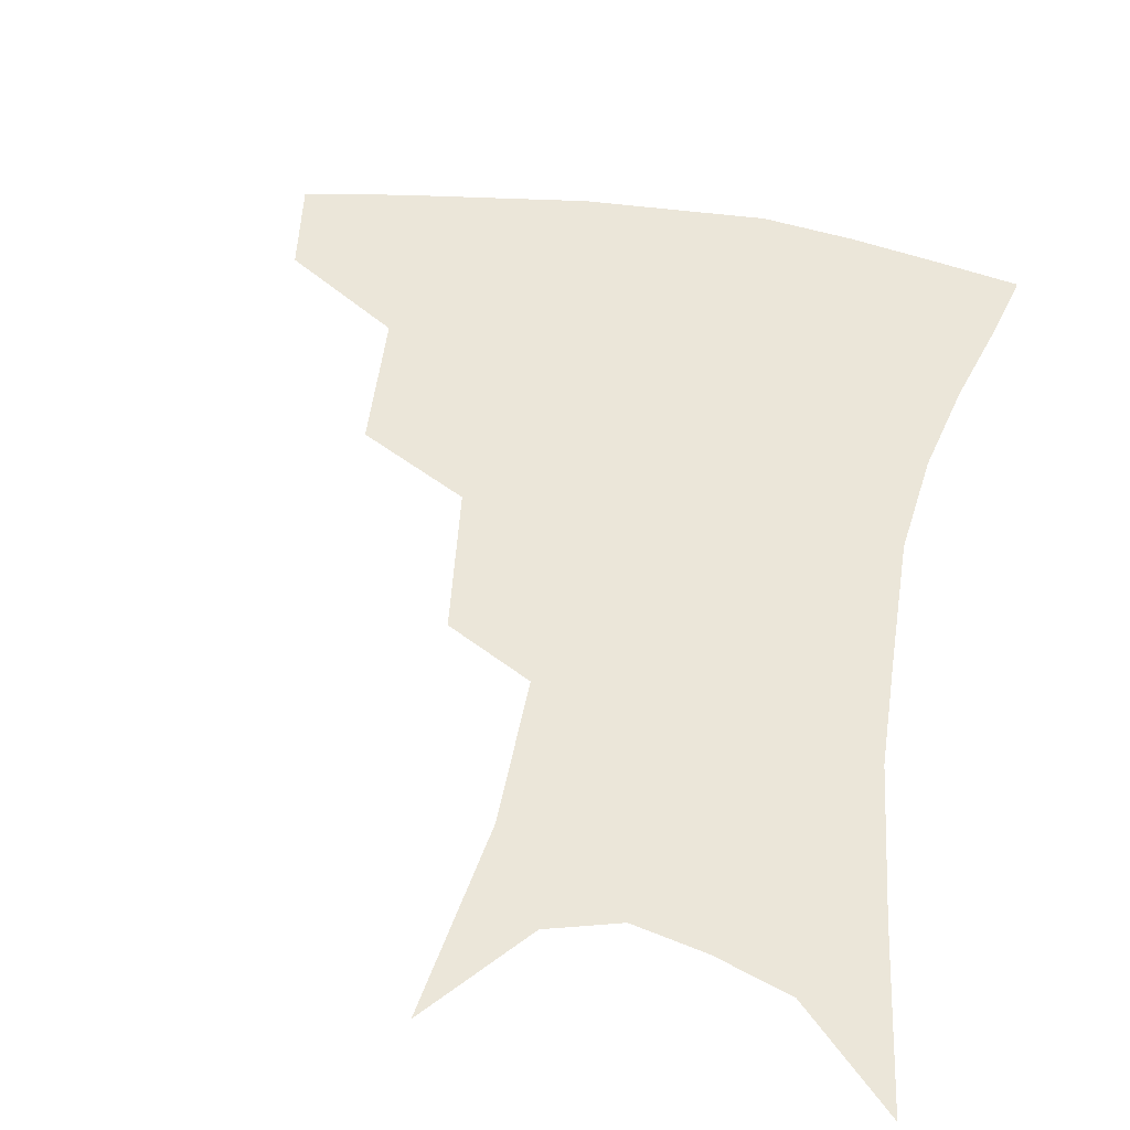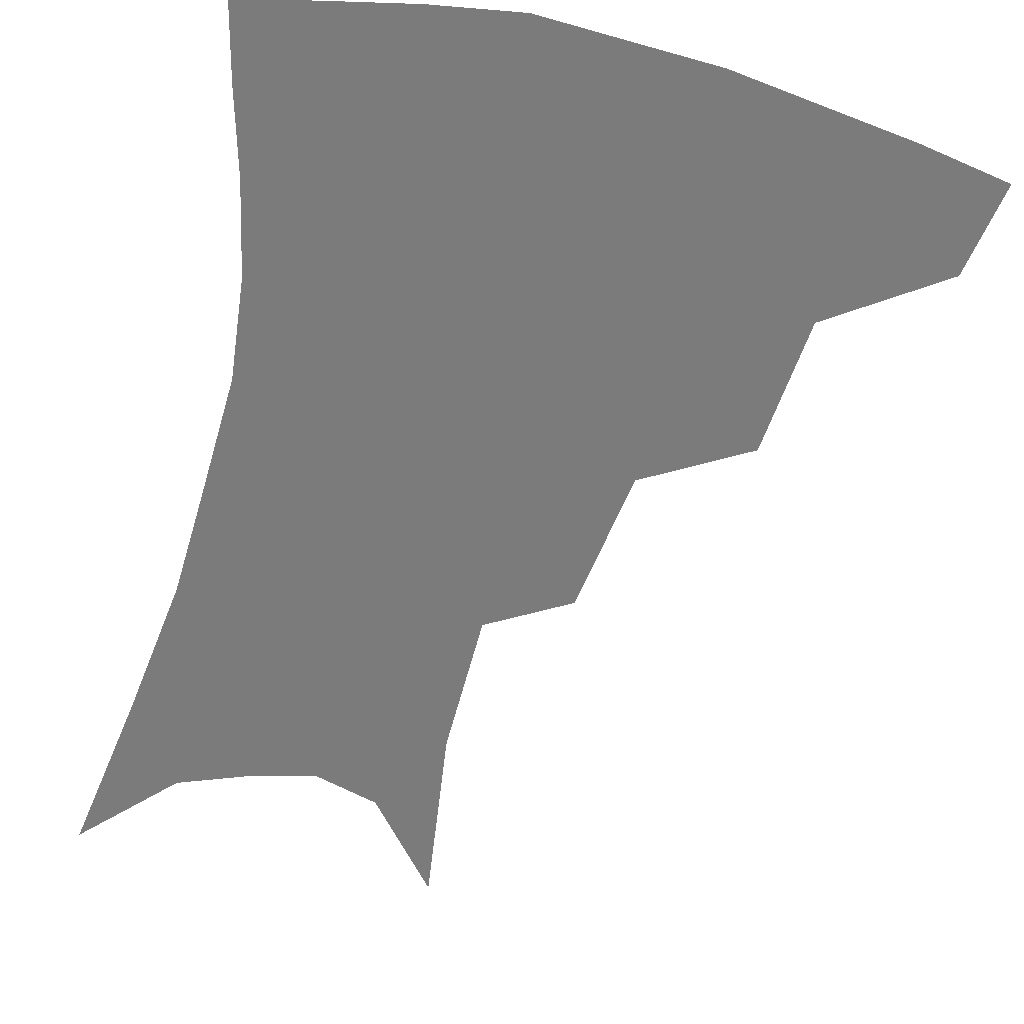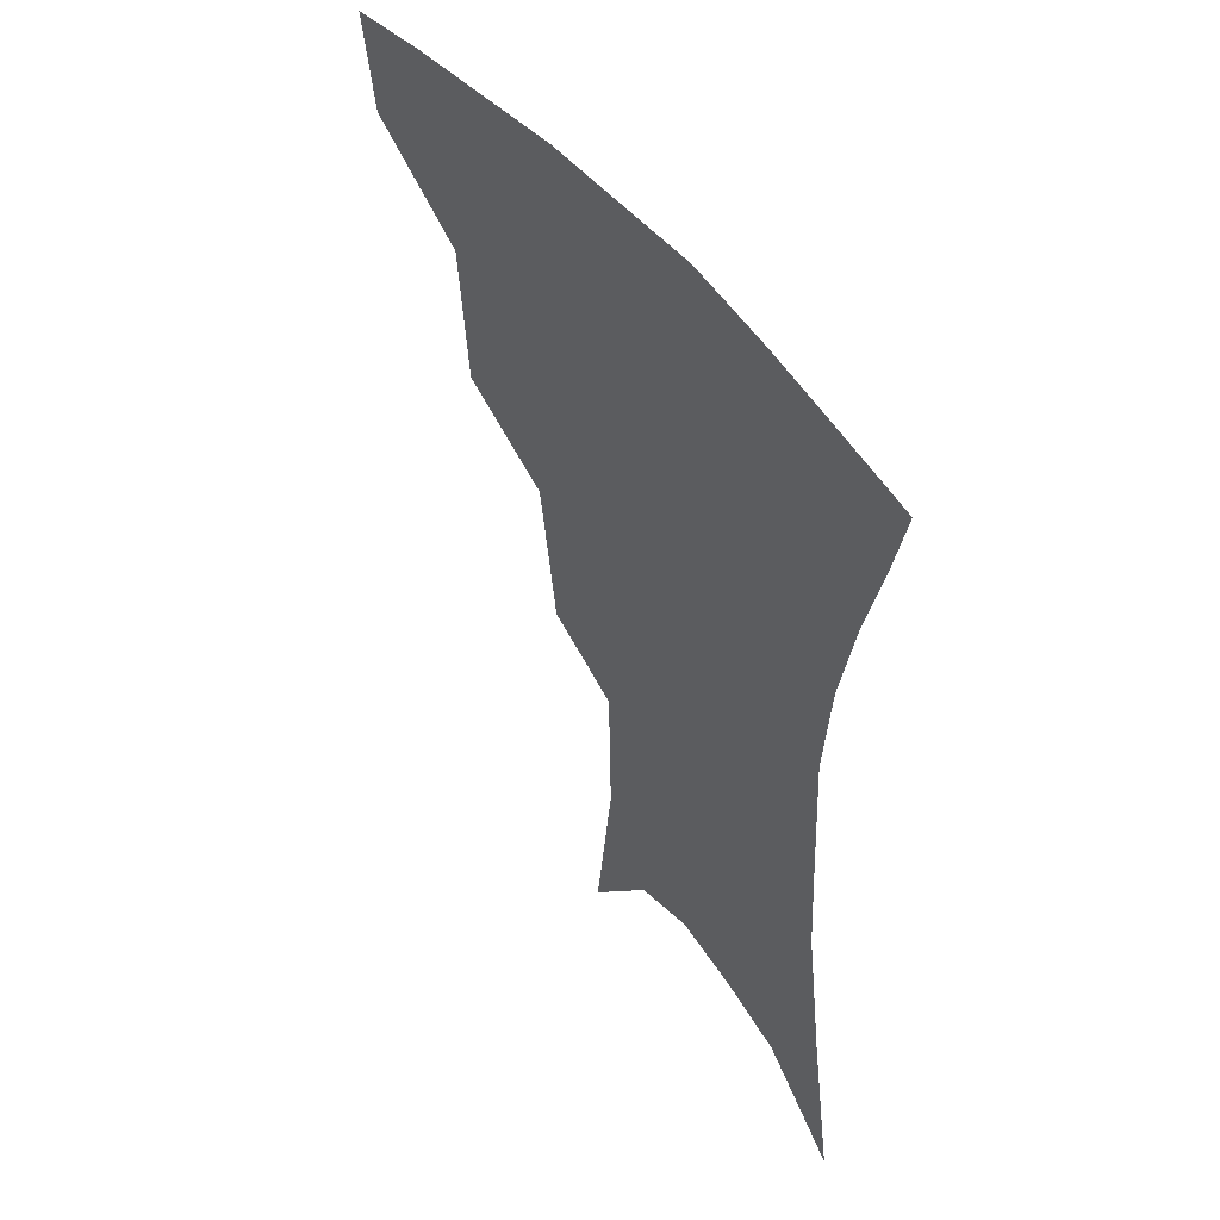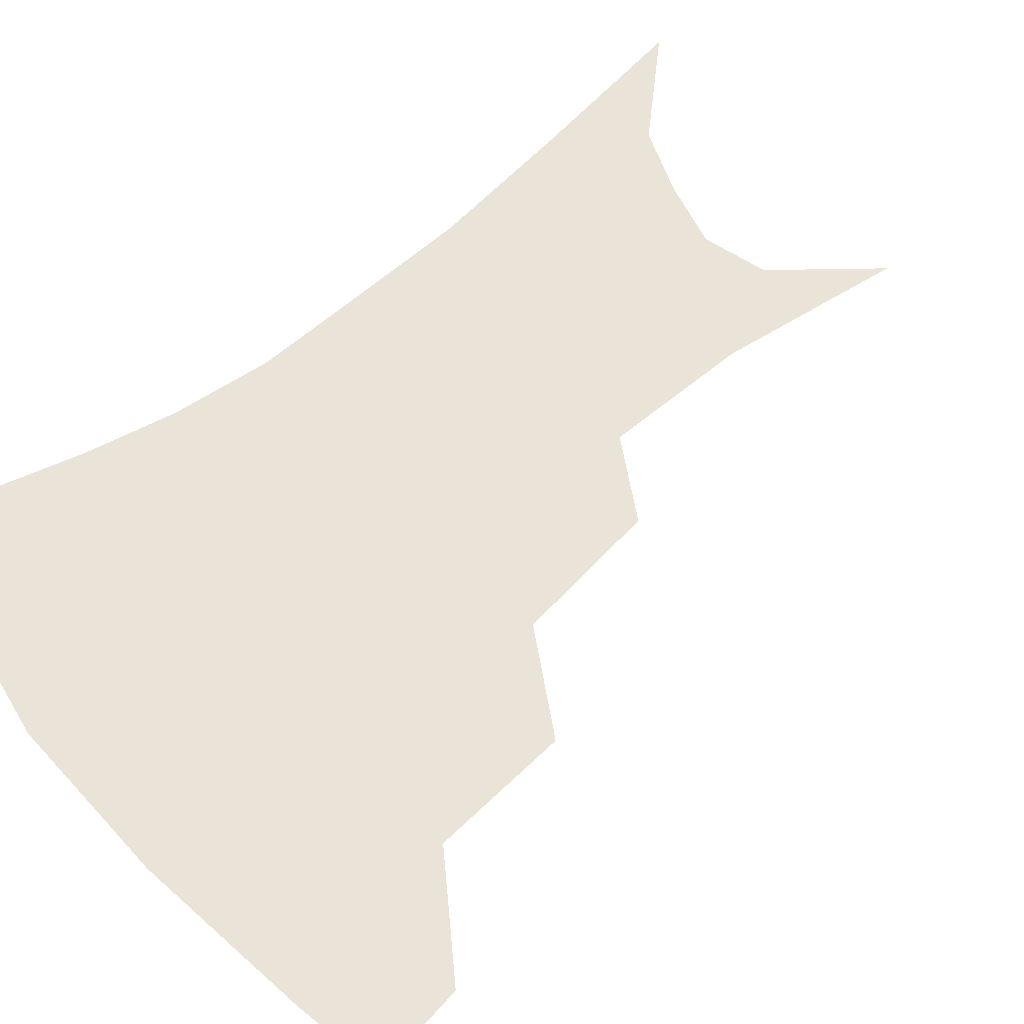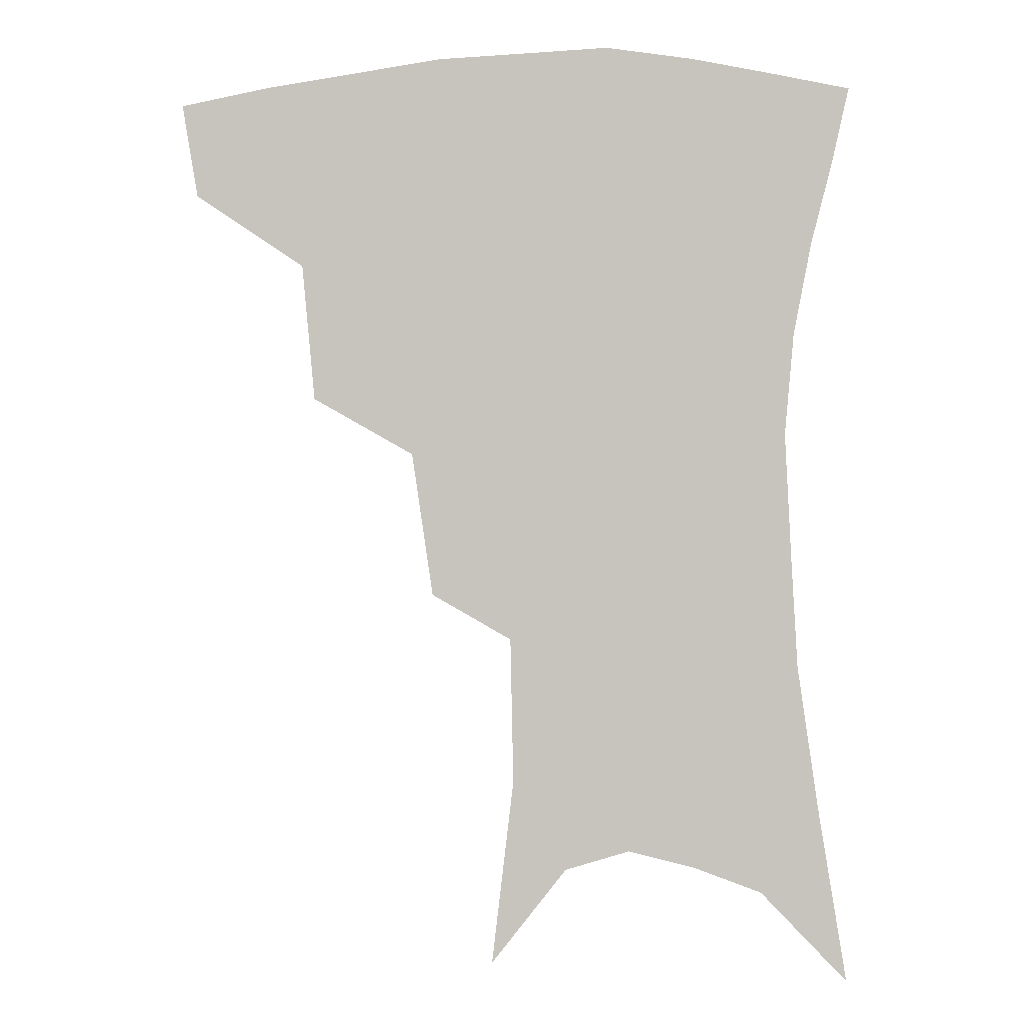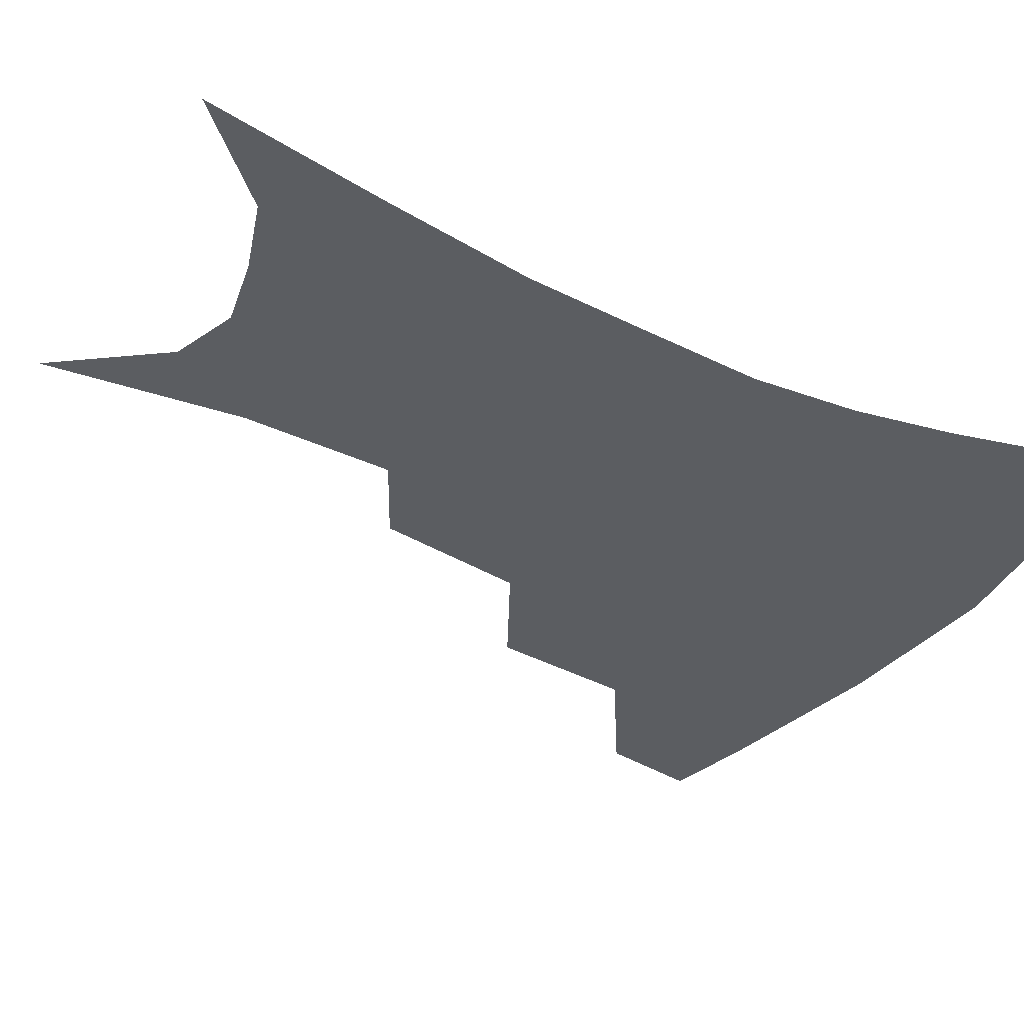
<metadata>
{"format":"obj","ext":"obj","renderer":"f3d","projection":"perspective","resolution":1024,"background":"white","views":[{"elev":48.0,"azim":11.6,"up":"+Z"},{"elev":-58.5,"azim":166.7,"up":"+Z"},{"elev":50.3,"azim":53.9,"up":"+Y"},{"elev":60.8,"azim":-129.2,"up":"+Z"},{"elev":-0.5,"azim":4.1,"up":"+Y"},{"elev":-35.6,"azim":59.1,"up":"+Z"}]}
</metadata>
<code>
v 467.3 349.3 0
v 462.4 378.6 0
v 505.6 283.4 0
v 501.6 326.4 0
v 496.1 355.8 0
v 490.5 384.1 0
v 543.9 220.4 0
v 537.3 265.6 0
v 531.7 304.1 0
v 527.8 334.4 0
v 523.2 360.9 0
v 518.7 388.4 0
v 563 102.8 0
v 569.8 160.8 0
v 568.9 206.2 0
v 562.3 240.8 0
v 557.9 280.1 0
v 555.7 313.4 0
v 553.1 339.4 0
v 549.7 364.8 0
v 546 392.6 0
v 586.6 132.8 0
v 588.5 179.7 0
v 585.3 218.2 0
v 581.2 254 0
v 578.9 287.9 0
v 578.4 318.4 0
v 577.7 342.3 0
v 576.7 366.4 0
v 573.5 394 0
v 606.6 138.8 0
v 605.6 180.8 0
v 602.1 225 0
v 599.8 260.1 0
v 599.2 291.3 0
v 599.9 319.1 0
v 601.1 343.4 0
v 601.7 366.8 0
v 599.7 395.4 0
v 627.3 134 0
v 622.9 184.1 0
v 619.2 226.1 0
v 618 259.7 0
v 618.5 291 0
v 620.7 318.3 0
v 623.4 342 0
v 626.5 365.3 0
v 626.9 391.5 0
v 648.6 126.2 0
v 641.9 176.8 0
v 637.6 218.4 0
v 636.7 251.4 0
v 637.2 284.1 0
v 640.1 314.4 0
v 644.8 339.4 0
v 649.5 362.6 0
v 652.9 386.2 0
v 675.3 98.59 0
v 666.7 152.2 0
v 660.2 197.8 0
v 658.2 232.2 0
v 656.3 271.6 0
v 659.1 303.4 0
v 664.7 332.4 0
v 671.3 358.2 0
v 676.4 381.3 0
v 721 391 0
f 4 5 1
f 1 5 2
f 5 6 2
f 8 9 3
f 3 9 4
f 9 10 4
f 4 10 5
f 10 11 5
f 5 11 6
f 11 12 6
f 15 16 7
f 7 16 8
f 16 17 8
f 8 17 9
f 17 18 9
f 9 18 10
f 18 19 10
f 10 19 11
f 19 20 11
f 11 20 12
f 20 21 12
f 13 22 14
f 22 23 14
f 14 23 15
f 23 24 15
f 15 24 16
f 24 25 16
f 16 25 17
f 25 26 17
f 17 26 18
f 26 27 18
f 18 27 19
f 27 28 19
f 19 28 20
f 28 29 20
f 20 29 21
f 29 30 21
f 22 31 23
f 31 32 23
f 23 32 24
f 32 33 24
f 24 33 25
f 33 34 25
f 25 34 26
f 34 35 26
f 26 35 27
f 35 36 27
f 27 36 28
f 36 37 28
f 28 37 29
f 37 38 29
f 29 38 30
f 38 39 30
f 31 40 32
f 40 41 32
f 32 41 33
f 41 42 33
f 33 42 34
f 42 43 34
f 34 43 35
f 43 44 35
f 35 44 36
f 44 45 36
f 36 45 37
f 45 46 37
f 37 46 38
f 46 47 38
f 38 47 39
f 47 48 39
f 40 49 41
f 49 50 41
f 41 50 42
f 50 51 42
f 42 51 43
f 51 52 43
f 43 52 44
f 52 53 44
f 44 53 45
f 53 54 45
f 45 54 46
f 54 55 46
f 46 55 47
f 55 56 47
f 47 56 48
f 56 57 48
f 49 58 50
f 58 59 50
f 50 59 51
f 59 60 51
f 51 60 52
f 60 61 52
f 52 61 53
f 61 62 53
f 53 62 54
f 62 63 54
f 54 63 55
f 63 64 55
f 55 64 56
f 64 65 56
f 56 65 57
f 65 66 57

</code>
